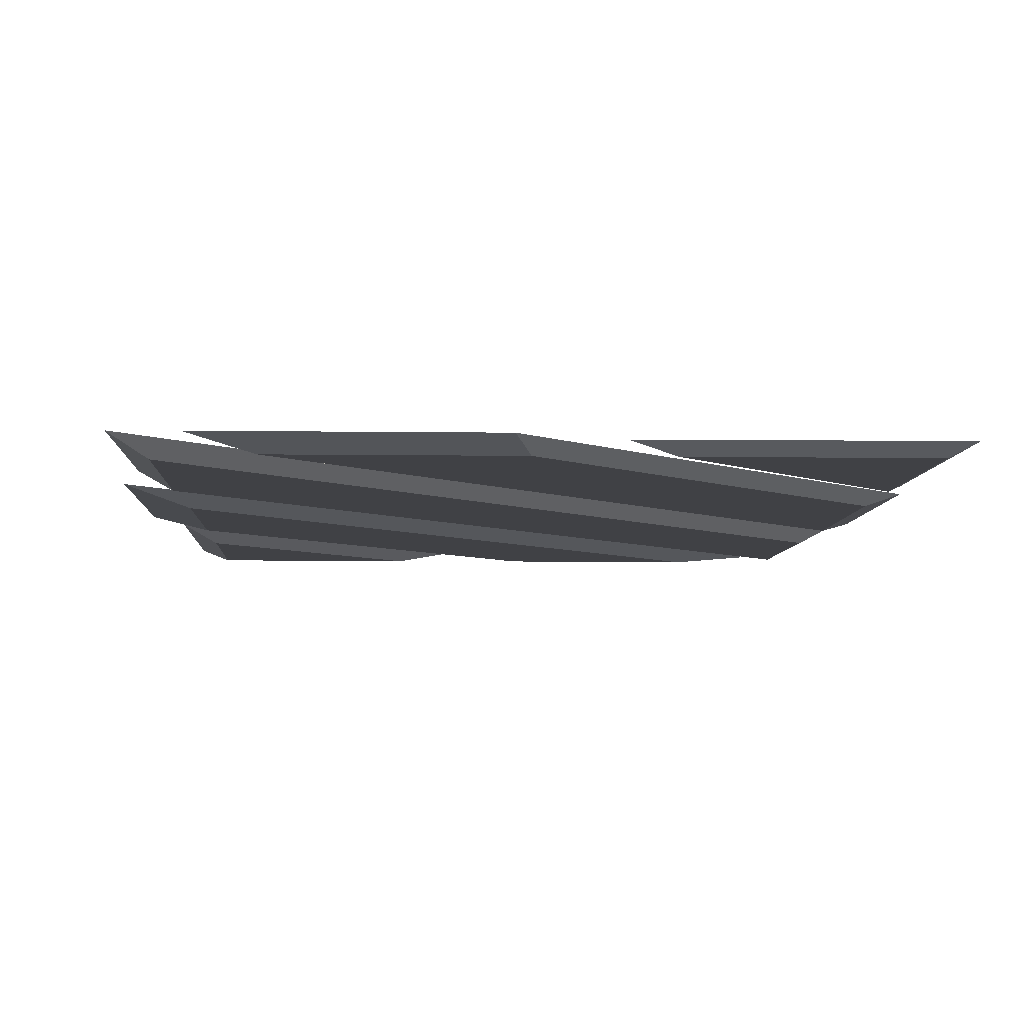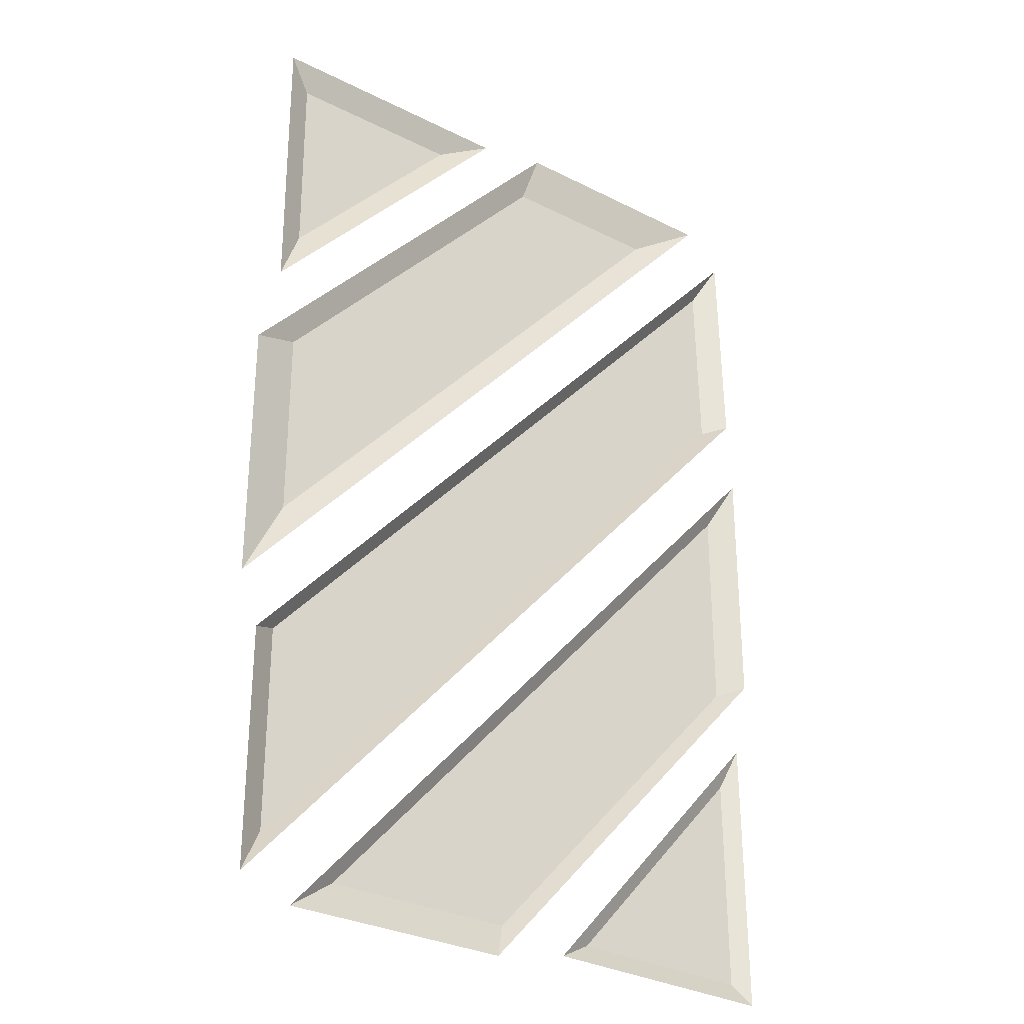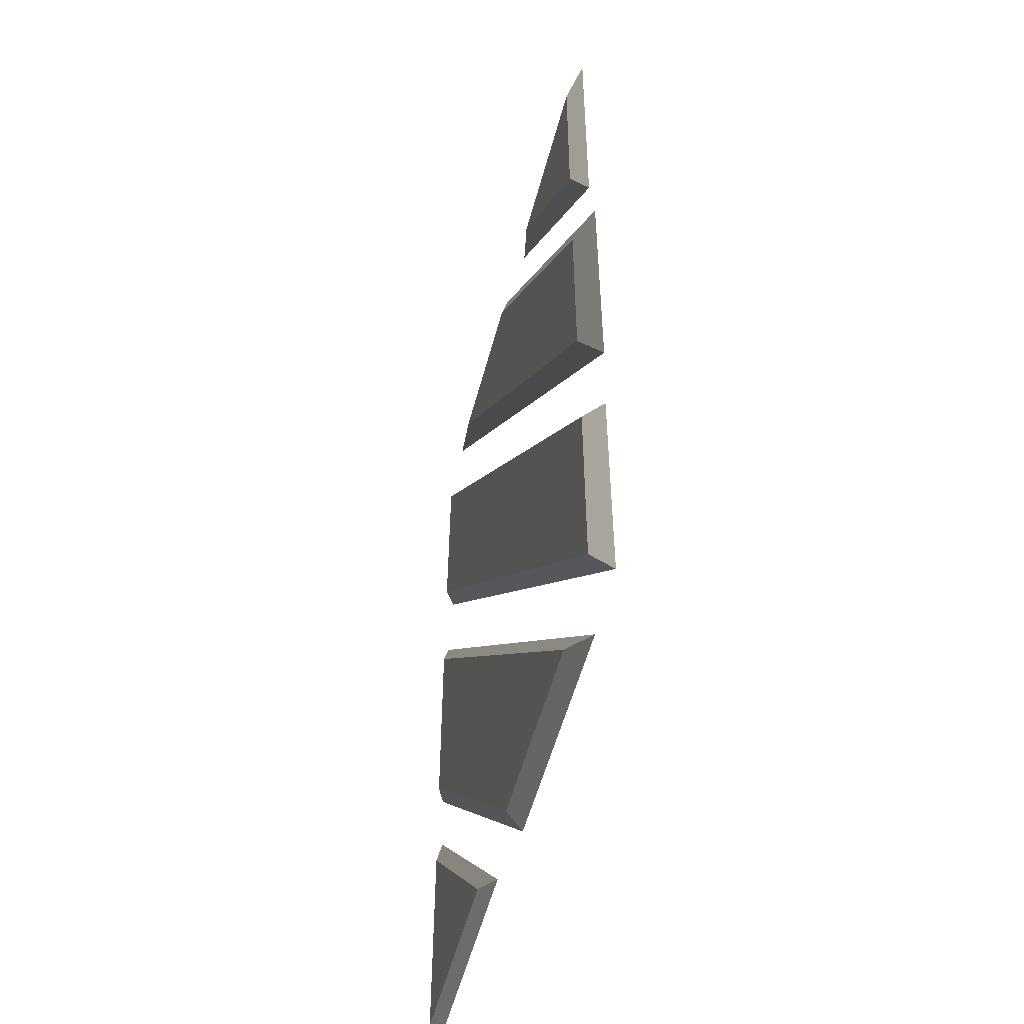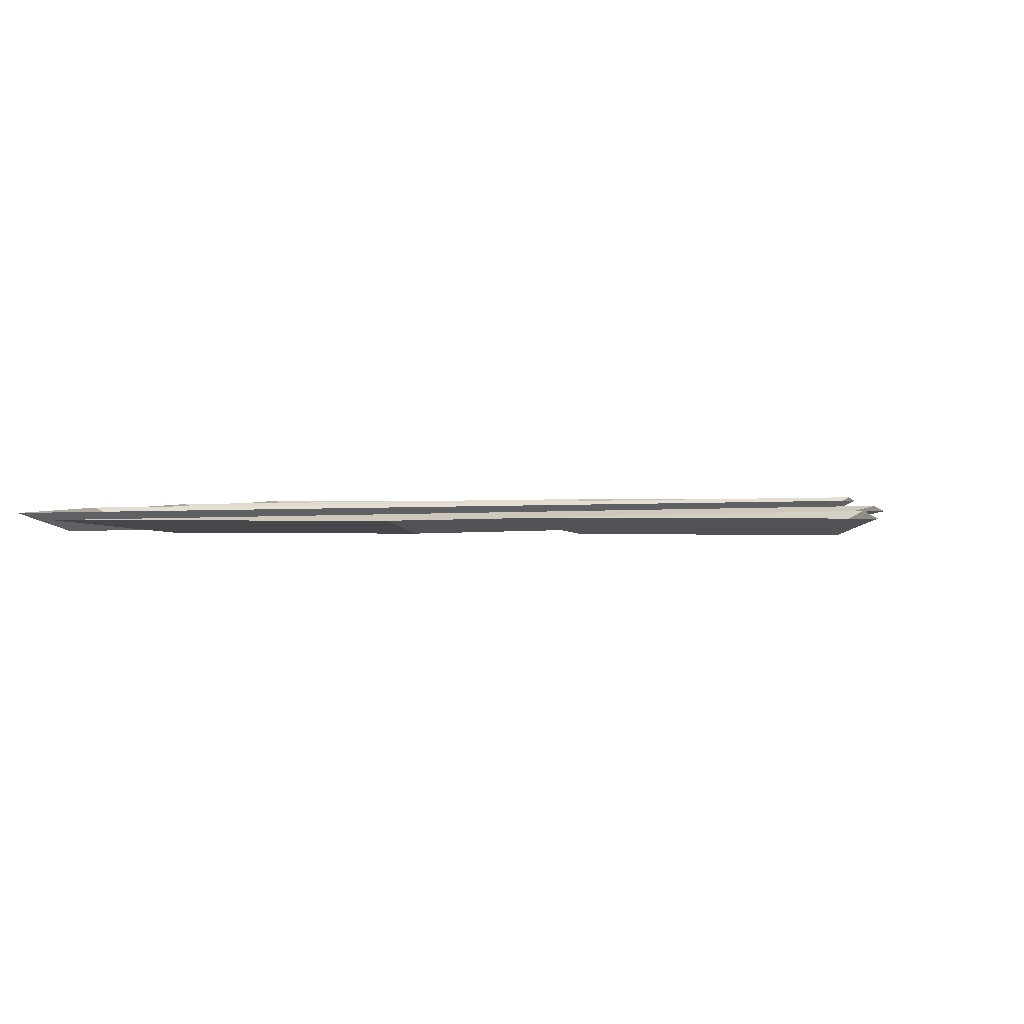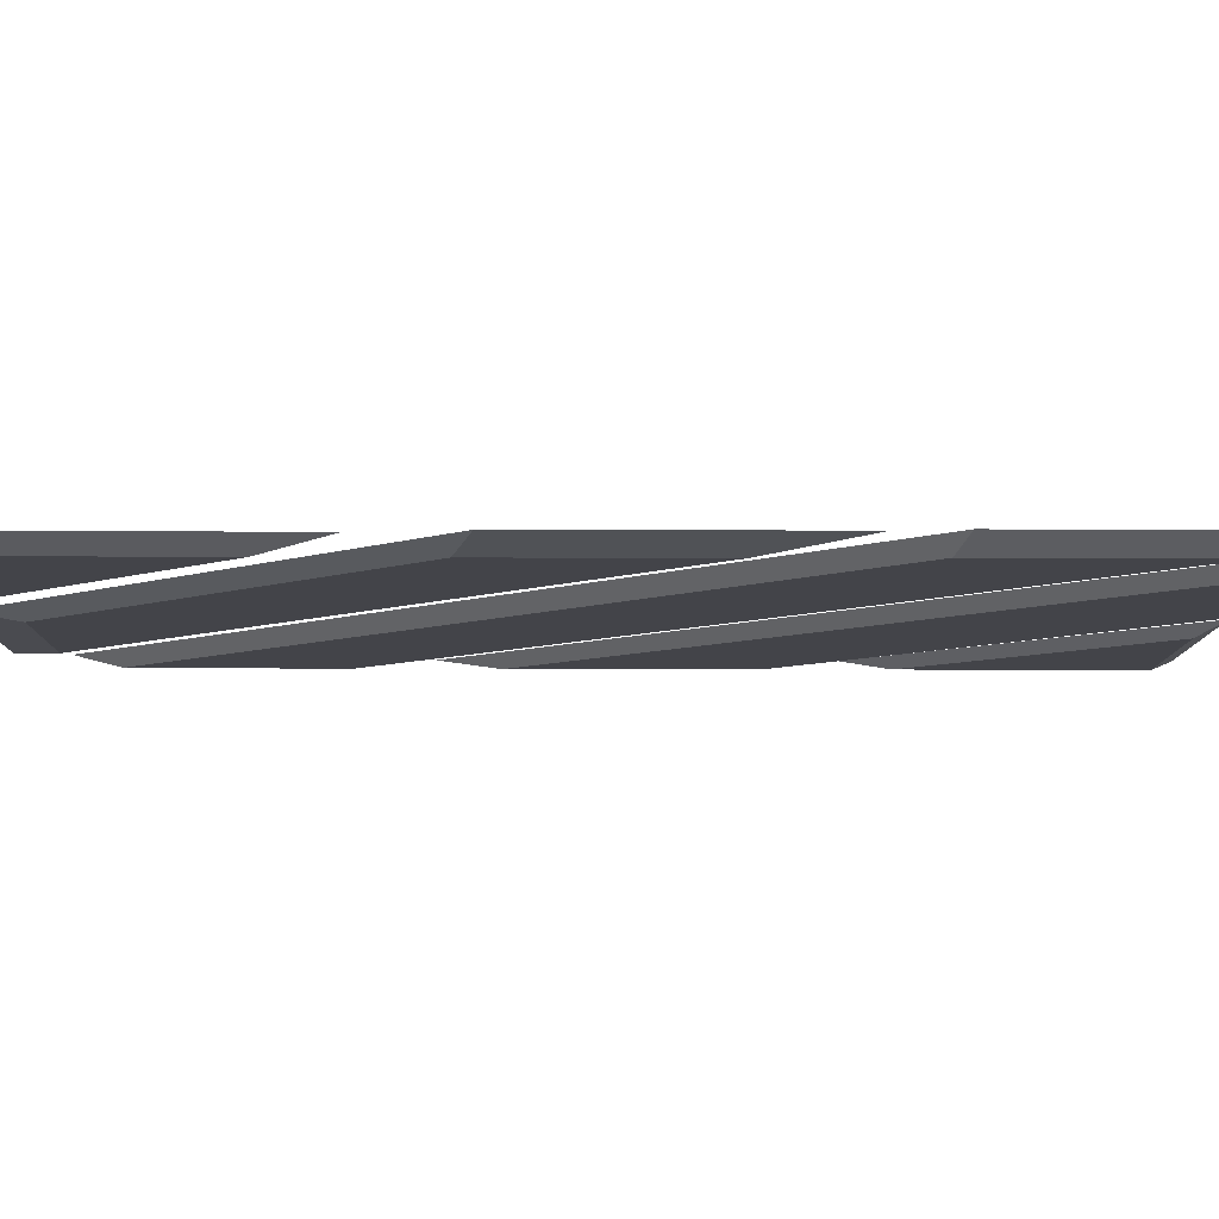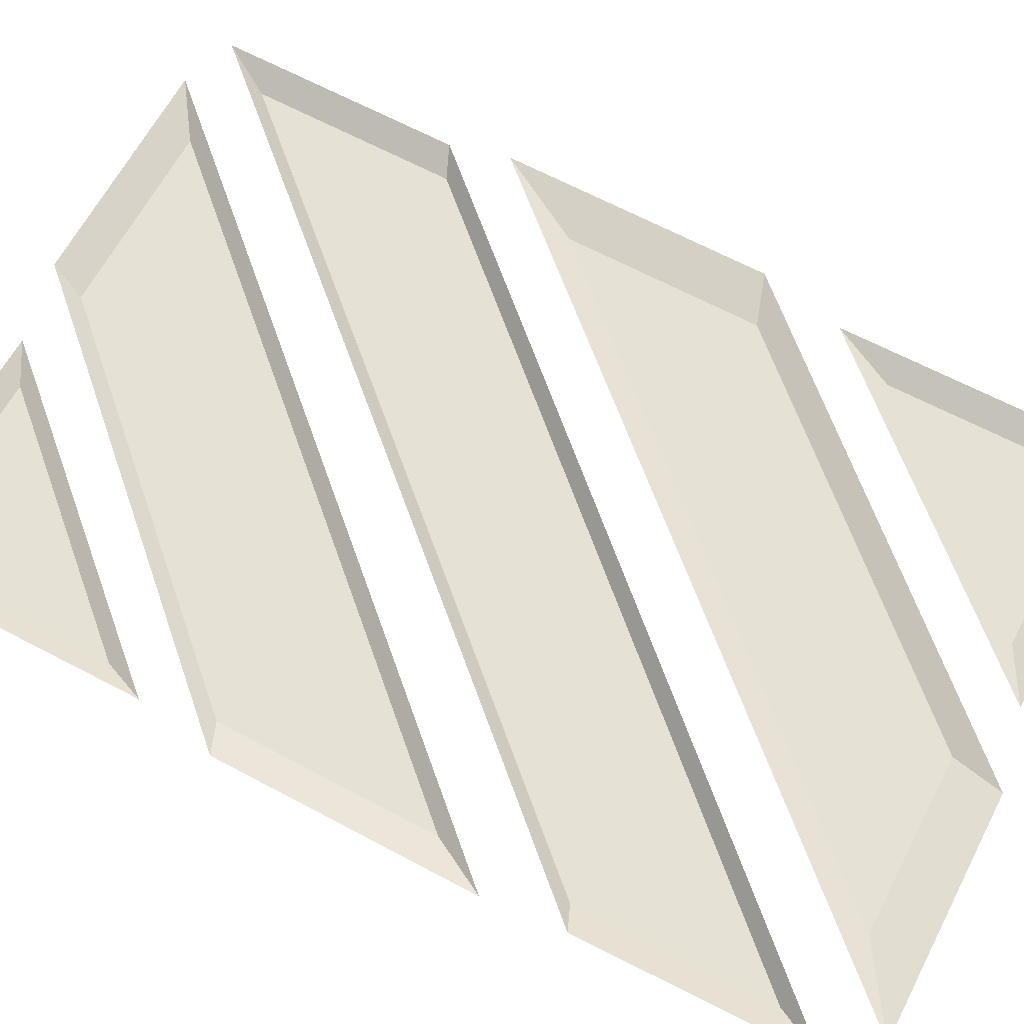
<metadata>
{"format":"obj","ext":"obj","renderer":"f3d","projection":"perspective","resolution":1024,"background":"white","views":[{"elev":-5.9,"azim":-2.6,"up":"+Z"},{"elev":-29.8,"azim":-37.5,"up":"+Y"},{"elev":-53.3,"azim":-104.5,"up":"+Y"},{"elev":1.1,"azim":-173.8,"up":"+Z"},{"elev":-8.5,"azim":-90.7,"up":"+Z"},{"elev":65.0,"azim":118.3,"up":"+Z"}]}
</metadata>
<code>
g fx_gacha_ssr_fbx_01
v -0.6802 1.071 0
v -0.2444 1.08 0
v -0.6771 0.5948 0
v 0.6912 -1.083 0
v 0.2275 -1.076 0
v 0.6878 -0.5582 0
v -0.6829 -0.5128 0
v 0.6785 0.9885 0
v 0.6881 0.527 0
v -0.6829 -1.001 0
v 0.6913 -0.2949 0
v -0.02578 -1.08 0
v -0.4933 -1.08 0
v 0.6913 0.2279 0
v -0.6753 0.2773 0
v 0.04283 1.073 0
v 0.4619 1.079 0
v -0.6753 -0.192 0
v -0.6753 0.2773 0
v -0.6753 -0.192 0
v -0.7881 -0.4047 0.0248
v -0.7881 0.2385 0.0248
v -0.7881 -0.4047 0.0248
v -0.6753 -0.192 0
v 0.4619 1.079 0
v 0.6507 1.203 0.0248
v 0.6507 1.203 0.0248
v 0.4619 1.079 0
v 0.04283 1.073 0
v 0.07514 1.195 0.0248
v 0.07514 1.195 0.0248
v 0.04283 1.073 0
v -0.6753 0.2773 0
v -0.7881 0.2385 0.0248
v -0.6802 1.071 0
v -0.6771 0.5948 0
v -0.7407 0.4442 0.0292
v -0.7452 1.138 0.0292
v -0.7407 0.4442 0.0292
v -0.6771 0.5948 0
v -0.2444 1.08 0
v -0.1101 1.152 0.0292
v -0.1101 1.152 0.0292
v -0.2444 1.08 0
v -0.6802 1.071 0
v -0.7452 1.138 0.0292
v -0.6829 -0.5128 0
v -0.6829 -1.001 0
v -0.7469 -1.117 0.03464
v -0.7469 -0.5394 0.03464
v -0.7469 -1.117 0.03464
v -0.6829 -1.001 0
v 0.6881 0.527 0
v 0.7526 0.5547 0.03464
v 0.7526 0.5547 0.03464
v 0.6881 0.527 0
v 0.6785 0.9885 0
v 0.7411 1.102 0.03464
v 0.7411 1.102 0.03464
v 0.6785 0.9885 0
v -0.6829 -0.5128 0
v -0.7469 -0.5394 0.03464
v 0.6913 -0.2949 0
v 0.6913 0.2279 0
v 0.7689 0.3643 0.02837
v 0.7689 -0.2603 0.02837
v 0.7689 0.3643 0.02837
v 0.6913 0.2279 0
v -0.4933 -1.08 0
v -0.6159 -1.164 0.02837
v -0.6159 -1.164 0.02837
v -0.4933 -1.08 0
v -0.02578 -1.08 0
v -0.05706 -1.164 0.02837
v -0.05706 -1.164 0.02837
v -0.02578 -1.08 0
v 0.6913 -0.2949 0
v 0.7689 -0.2603 0.02837
v 0.6912 -1.083 0
v 0.6878 -0.5582 0
v 0.732 -0.4544 0.02301
v 0.7364 -1.134 0.02301
v 0.732 -0.4544 0.02301
v 0.6878 -0.5582 0
v 0.2275 -1.076 0
v 0.1365 -1.125 0.02301
v 0.1365 -1.125 0.02301
v 0.2275 -1.076 0
v 0.6912 -1.083 0
v 0.7364 -1.134 0.02301
g fx_gacha_ssr_fbx_01_0
f 3 2 1
f 6 5 4
f 9 8 7
f 10 9 7
f 13 12 11
f 14 13 11
f 17 16 15
f 18 17 15
f 21 20 19
f 22 21 19
f 25 24 23
f 26 25 23
f 29 28 27
f 30 29 27
f 33 32 31
f 34 33 31
f 37 36 35
f 38 37 35
f 41 40 39
f 42 41 39
f 45 44 43
f 46 45 43
f 49 48 47
f 50 49 47
f 53 52 51
f 54 53 51
f 57 56 55
f 58 57 55
f 61 60 59
f 62 61 59
f 65 64 63
f 66 65 63
f 69 68 67
f 70 69 67
f 73 72 71
f 74 73 71
f 77 76 75
f 78 77 75
f 81 80 79
f 82 81 79
f 85 84 83
f 86 85 83
f 89 88 87
f 90 89 87

</code>
